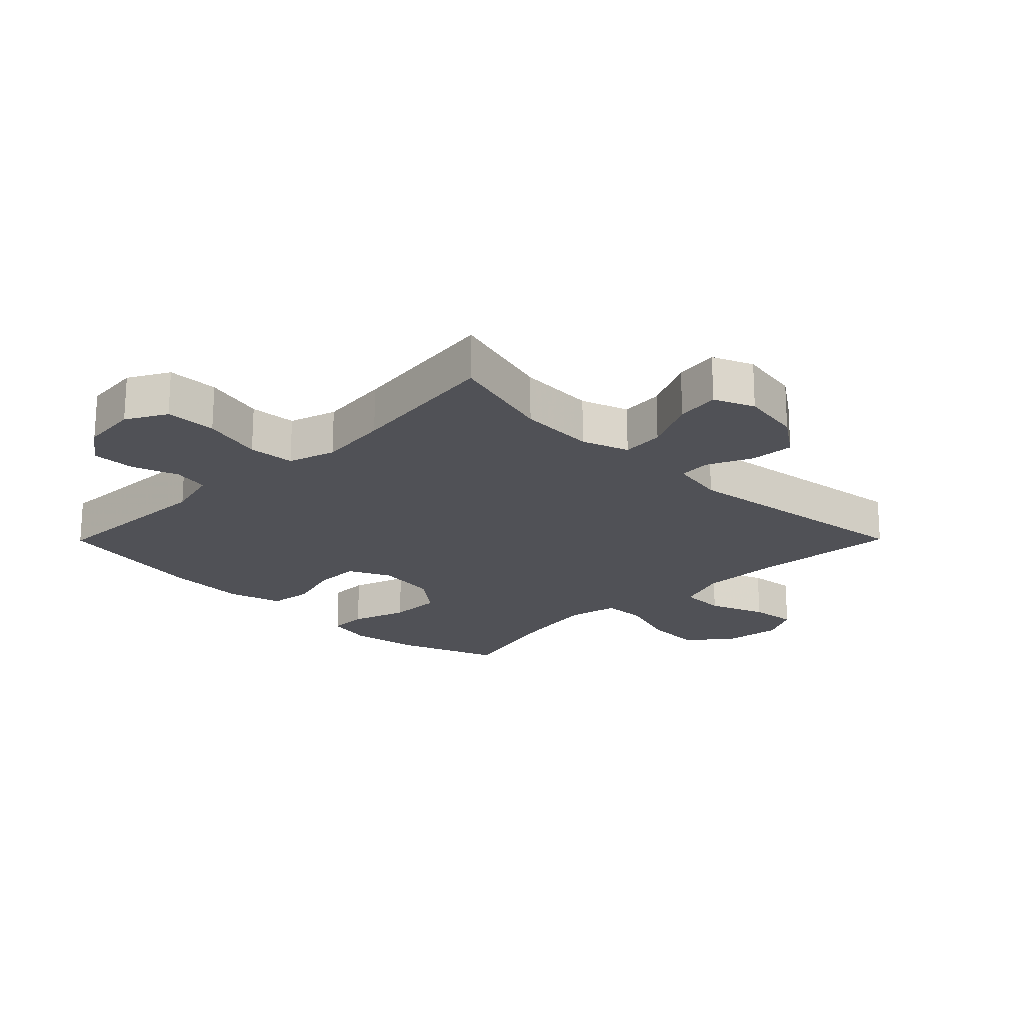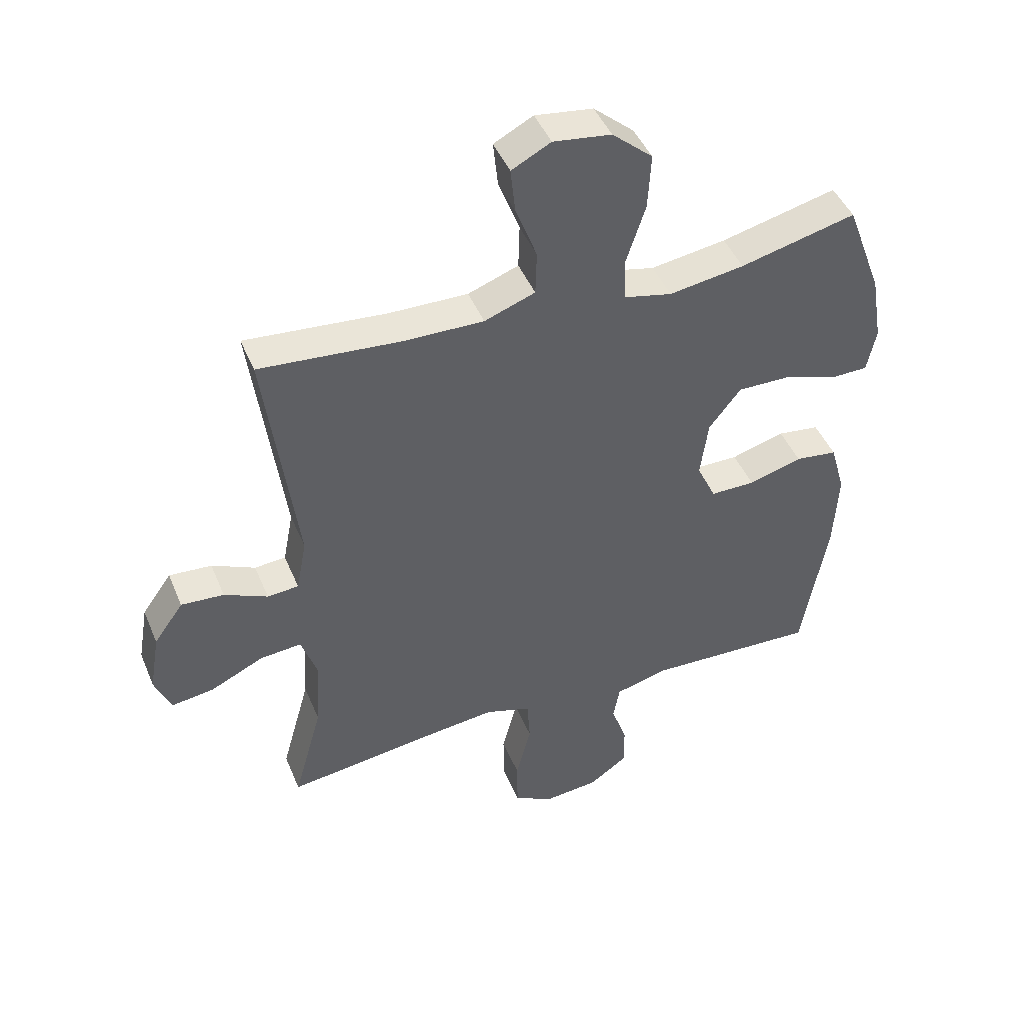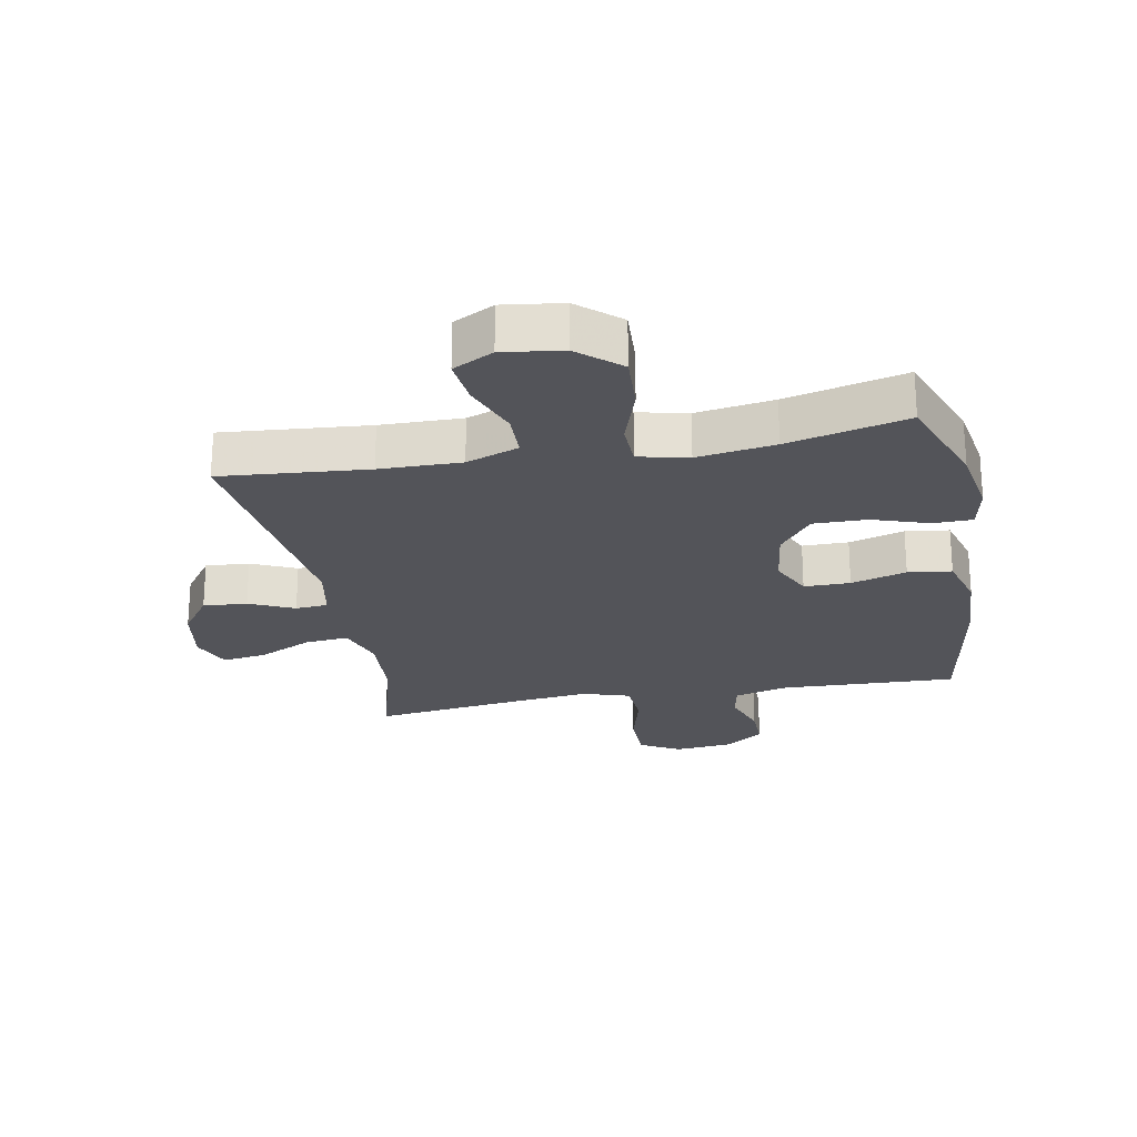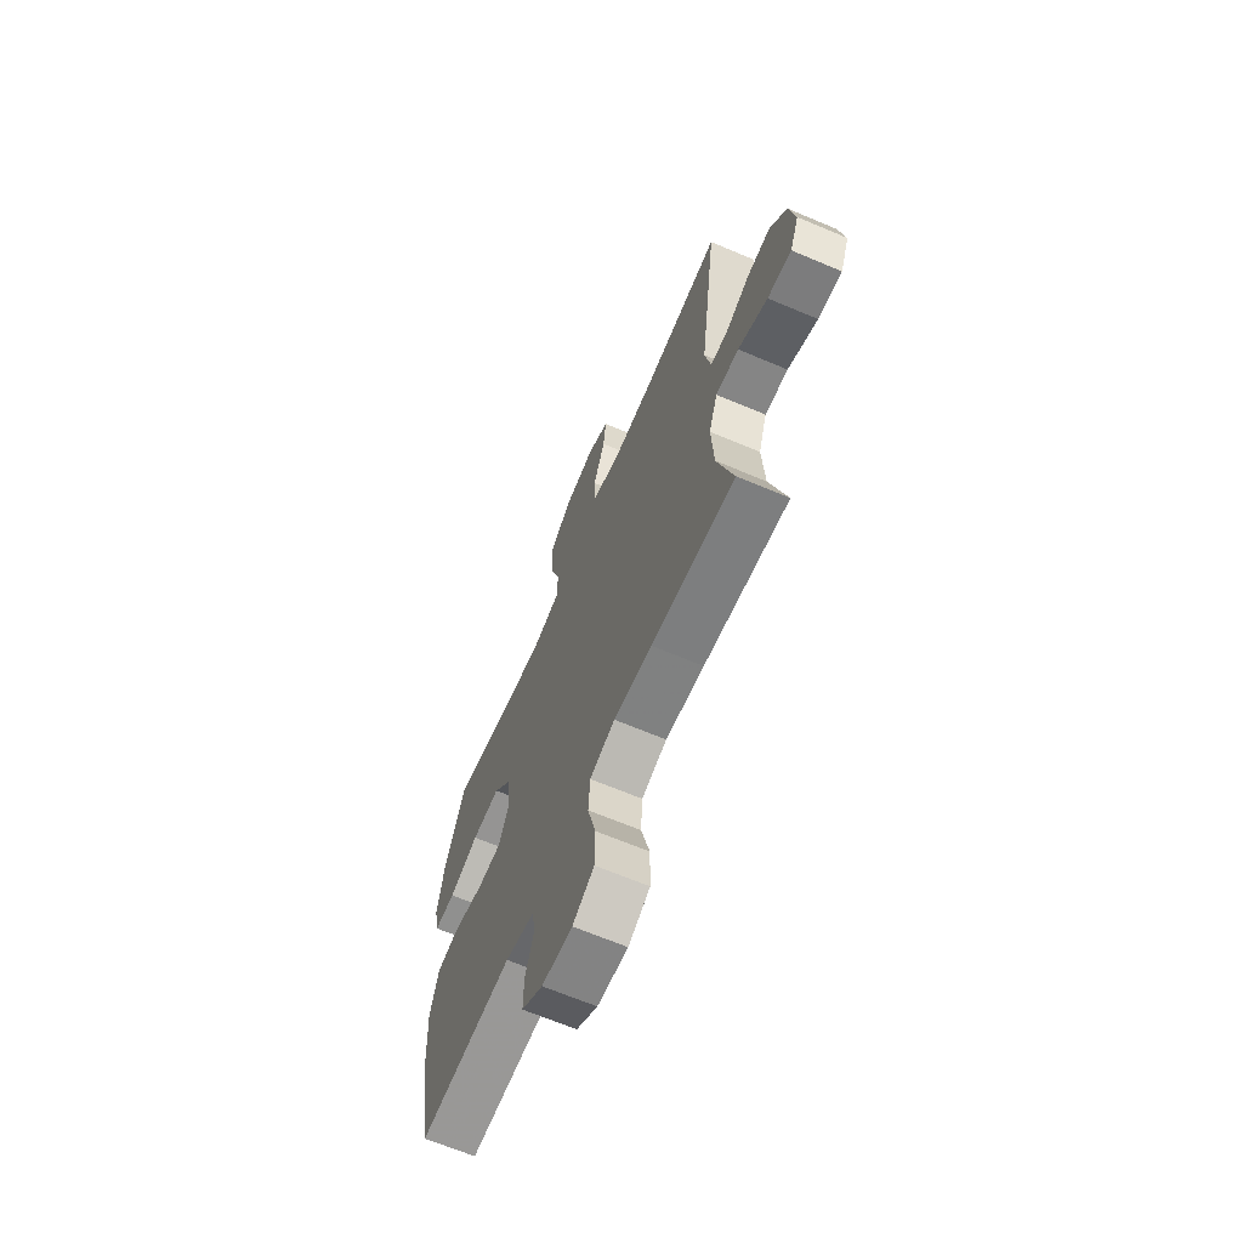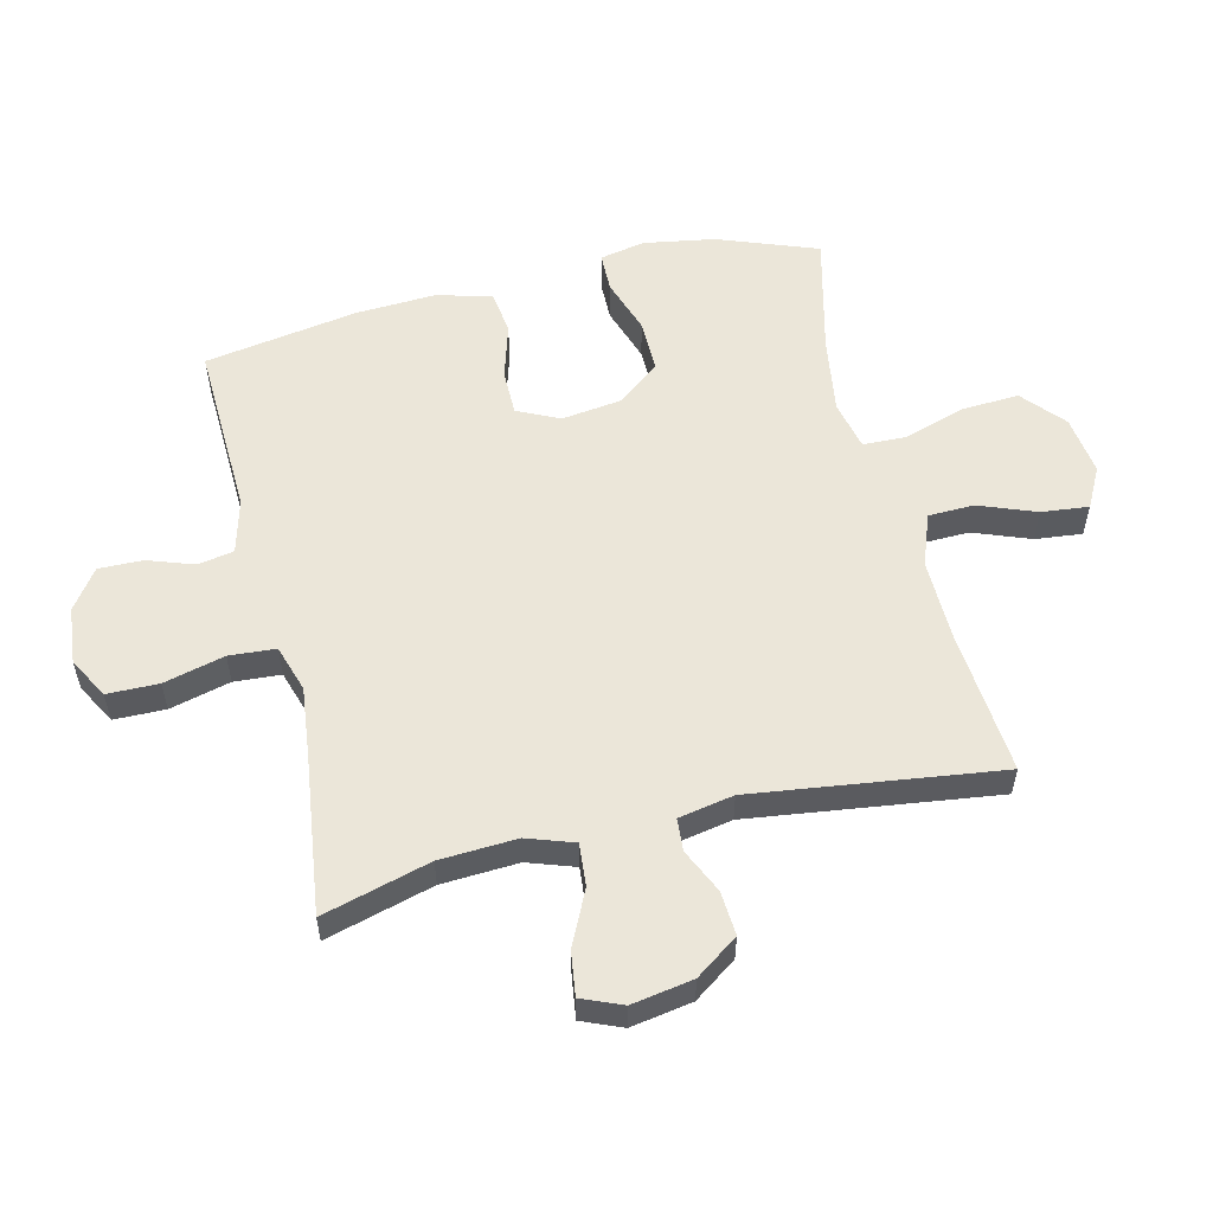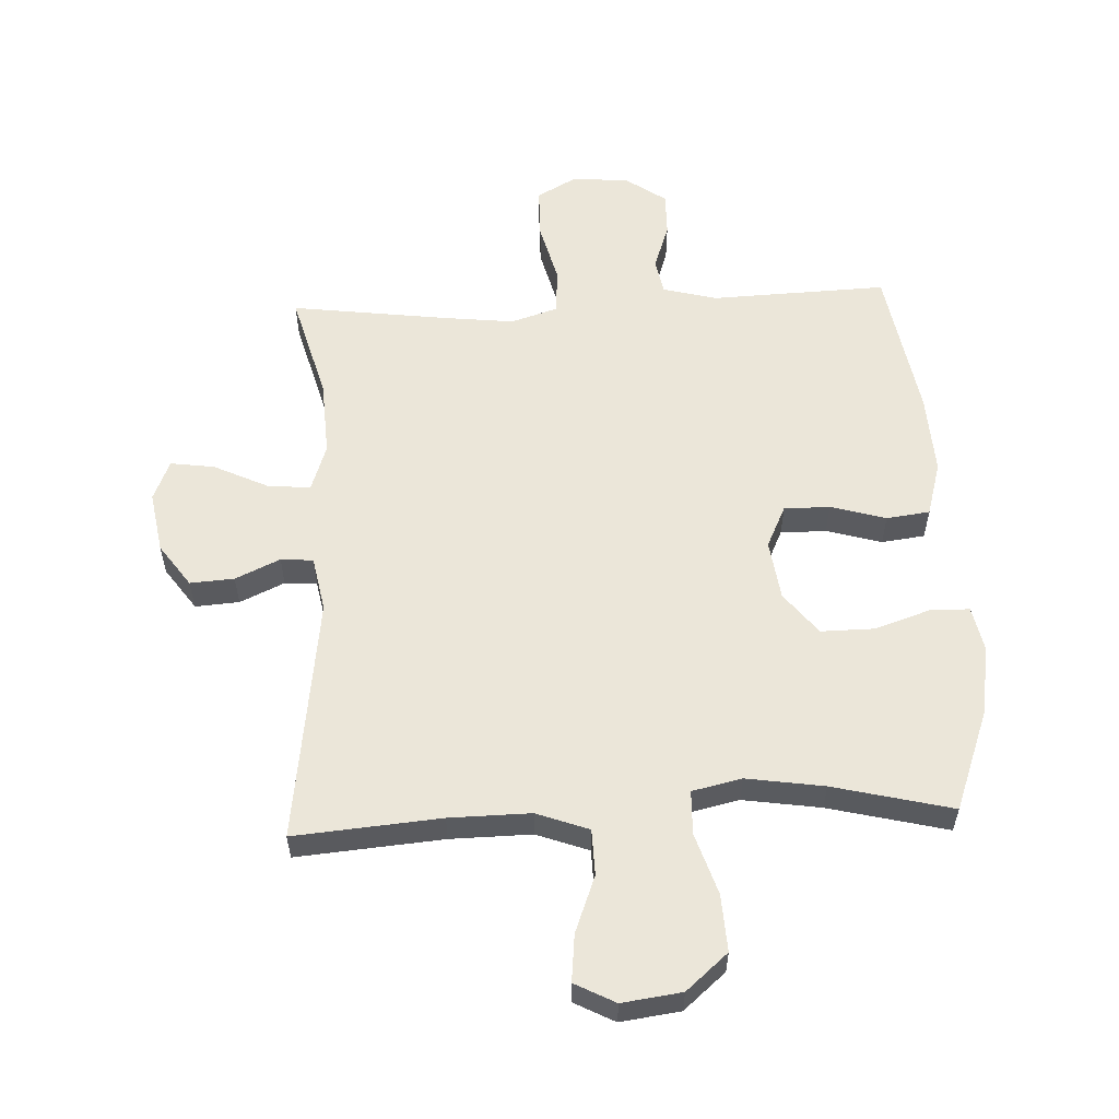
<metadata>
{"format":"obj","ext":"obj","renderer":"f3d","projection":"perspective","resolution":1024,"background":"white","views":[{"elev":-20.4,"azim":-134.7,"up":"+Y"},{"elev":45.2,"azim":-21.8,"up":"+Z"},{"elev":-23.7,"azim":10.6,"up":"+Y"},{"elev":-66.5,"azim":-113.0,"up":"+Z"},{"elev":55.9,"azim":-103.5,"up":"+Y"},{"elev":57.0,"azim":-2.6,"up":"+Y"}]}
</metadata>
<code>
v 0.5 0.07 0.5
v 0.56 0.07 0.339
v 0.579 0.07 0.225
v 0.564 0.07 0.152
v 0.501 0.07 0.151
v 0.411 0.07 0.181
v 0.325 0.07 0.182
v 0.272 0.07 0.114
v 0.259 0.07 0.017
v 0.291 0.07 -0.051
v 0.365 0.07 -0.051
v 0.454 0.07 -0.025
v 0.524 0.07 -0.034
v 0.549 0.07 -0.122
v 0.542 0.07 -0.253
v 0.5 0.07 -0.5
v 0.216 0.07 -0.489
v 0.129 0.07 -0.512
v 0.118 0.07 -0.57
v 0.144 0.07 -0.645
v 0.145 0.07 -0.716
v 0.081 0.07 -0.761
v -0.011 0.07 -0.77
v -0.076 0.07 -0.734
v -0.077 0.07 -0.651
v -0.052 0.07 -0.553
v -0.057 0.07 -0.478
v -0.133 0.07 -0.454
v -0.248 0.07 -0.467
v -0.5 0.07 -0.5
v -0.452 0.07 -0.327
v -0.445 0.07 -0.203
v -0.471 0.07 -0.127
v -0.54 0.07 -0.133
v -0.628 0.07 -0.175
v -0.699 0.07 -0.185
v -0.726 0.07 -0.12
v -0.709 0.07 -0.021
v -0.66 0.07 0.048
v -0.589 0.07 0.043
v -0.517 0.07 0.01
v -0.465 0.07 0.014
v -0.448 0.07 0.103
v -0.5 0.07 0.5
v -0.264 0.07 0.48
v -0.133 0.07 0.478
v -0.049 0.07 0.509
v -0.047 0.07 0.583
v -0.082 0.07 0.675
v -0.09 0.07 0.751
v -0.025 0.07 0.785
v 0.071 0.07 0.772
v 0.138 0.07 0.714
v 0.133 0.07 0.622
v 0.101 0.07 0.523
v 0.103 0.07 0.452
v 0.183 0.07 0.434
v 0.308 0.07 0.453
v 0.5 0 0.5
v 0.56 0 0.339
v 0.579 0 0.225
v 0.564 0 0.152
v 0.501 0 0.151
v 0.411 0 0.181
v 0.325 0 0.182
v 0.272 0 0.114
v 0.259 0 0.017
v 0.291 0 -0.051
v 0.365 0 -0.051
v 0.454 0 -0.025
v 0.524 0 -0.034
v 0.549 0 -0.122
v 0.542 0 -0.253
v 0.5 0 -0.5
v 0.216 0 -0.489
v 0.129 0 -0.512
v 0.118 0 -0.57
v 0.144 0 -0.645
v 0.145 0 -0.716
v 0.081 0 -0.761
v -0.011 0 -0.77
v -0.076 0 -0.734
v -0.077 0 -0.651
v -0.052 0 -0.553
v -0.057 0 -0.478
v -0.133 0 -0.454
v -0.248 0 -0.467
v -0.5 0 -0.5
v -0.452 0 -0.327
v -0.445 0 -0.203
v -0.471 0 -0.127
v -0.54 0 -0.133
v -0.628 0 -0.175
v -0.699 0 -0.185
v -0.726 0 -0.12
v -0.709 0 -0.021
v -0.66 0 0.048
v -0.589 0 0.043
v -0.517 0 0.01
v -0.465 0 0.014
v -0.448 0 0.103
v -0.5 0 0.5
v -0.264 0 0.48
v -0.133 0 0.478
v -0.049 0 0.509
v -0.047 0 0.583
v -0.082 0 0.675
v -0.09 0 0.751
v -0.025 0 0.785
v 0.071 0 0.772
v 0.138 0 0.714
v 0.133 0 0.622
v 0.101 0 0.523
v 0.103 0 0.452
v 0.183 0 0.434
v 0.308 0 0.453
f 52 53 54 55
f 52 55 56
f 51 52 56
f 48 49 50 51
f 47 48 51 56
f 46 47 56
f 45 46 56 57
f 43 44 45 57
f 38 39 40 41
f 38 41 42
f 37 38 42
f 34 35 36 37
f 33 34 37 42
f 32 33 42 43
f 29 30 31
f 28 29 31 32
f 27 28 32 43
f 23 24 25 26
f 23 26 27
f 22 23 27
f 19 20 21 22
f 18 19 22 27
f 17 18 27 43
f 11 12 13 14
f 10 11 14 15
f 3 4 5 6
f 3 6 7
f 58 1 2 3
f 58 3 7
f 57 58 7 8
f 43 57 8 9
f 17 43 9 10
f 10 15 16 17
f 113 112 111 110
f 114 113 110
f 114 110 109
f 109 108 107 106
f 114 109 106 105
f 114 105 104
f 115 114 104 103
f 115 103 102 101
f 99 98 97 96
f 100 99 96
f 100 96 95
f 95 94 93 92
f 100 95 92 91
f 101 100 91 90
f 89 88 87
f 90 89 87 86
f 101 90 86 85
f 84 83 82 81
f 85 84 81
f 85 81 80
f 80 79 78 77
f 85 80 77 76
f 101 85 76 75
f 72 71 70 69
f 73 72 69 68
f 64 63 62 61
f 65 64 61
f 61 60 59 116
f 65 61 116
f 66 65 116 115
f 67 66 115 101
f 68 67 101 75
f 75 74 73 68
f 1 59 60 2
f 2 60 61 3
f 3 61 62 4
f 4 62 63 5
f 5 63 64 6
f 6 64 65 7
f 7 65 66 8
f 8 66 67 9
f 9 67 68 10
f 10 68 69 11
f 11 69 70 12
f 12 70 71 13
f 13 71 72 14
f 14 72 73 15
f 15 73 74 16
f 16 74 75 17
f 17 75 76 18
f 18 76 77 19
f 19 77 78 20
f 20 78 79 21
f 21 79 80 22
f 22 80 81 23
f 23 81 82 24
f 24 82 83 25
f 25 83 84 26
f 26 84 85 27
f 27 85 86 28
f 28 86 87 29
f 29 87 88 30
f 30 88 89 31
f 31 89 90 32
f 32 90 91 33
f 33 91 92 34
f 34 92 93 35
f 35 93 94 36
f 36 94 95 37
f 37 95 96 38
f 38 96 97 39
f 39 97 98 40
f 40 98 99 41
f 41 99 100 42
f 42 100 101 43
f 43 101 102 44
f 44 102 103 45
f 45 103 104 46
f 46 104 105 47
f 47 105 106 48
f 48 106 107 49
f 49 107 108 50
f 50 108 109 51
f 51 109 110 52
f 52 110 111 53
f 53 111 112 54
f 54 112 113 55
f 55 113 114 56
f 56 114 115 57
f 57 115 116 58
f 58 116 59 1

</code>
